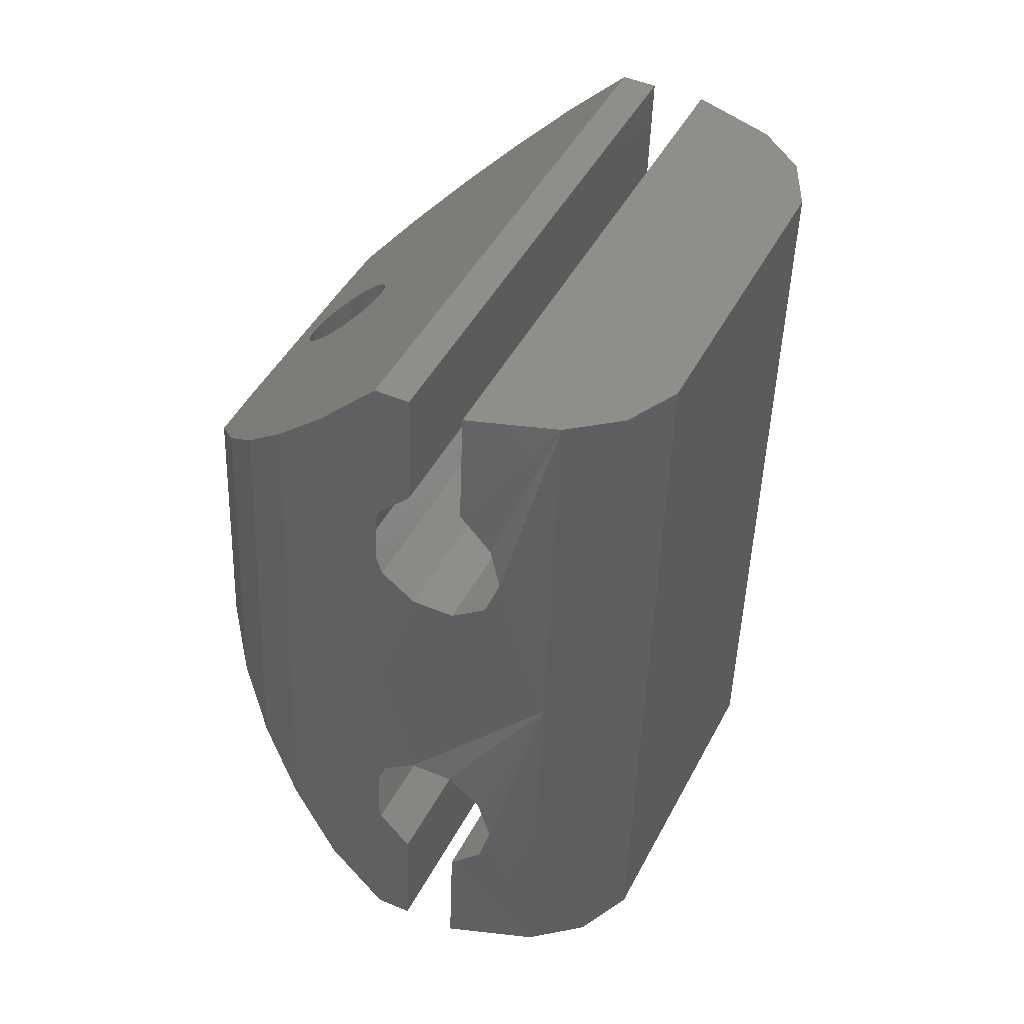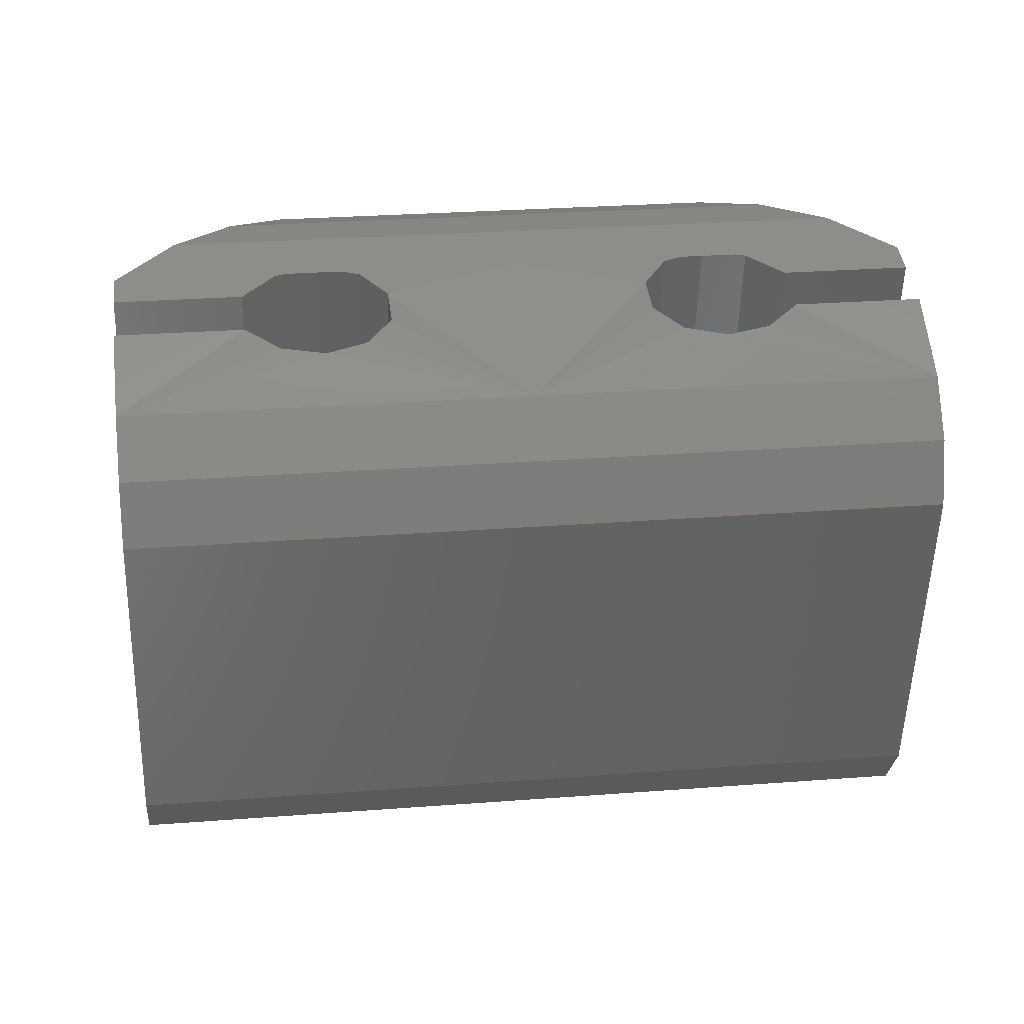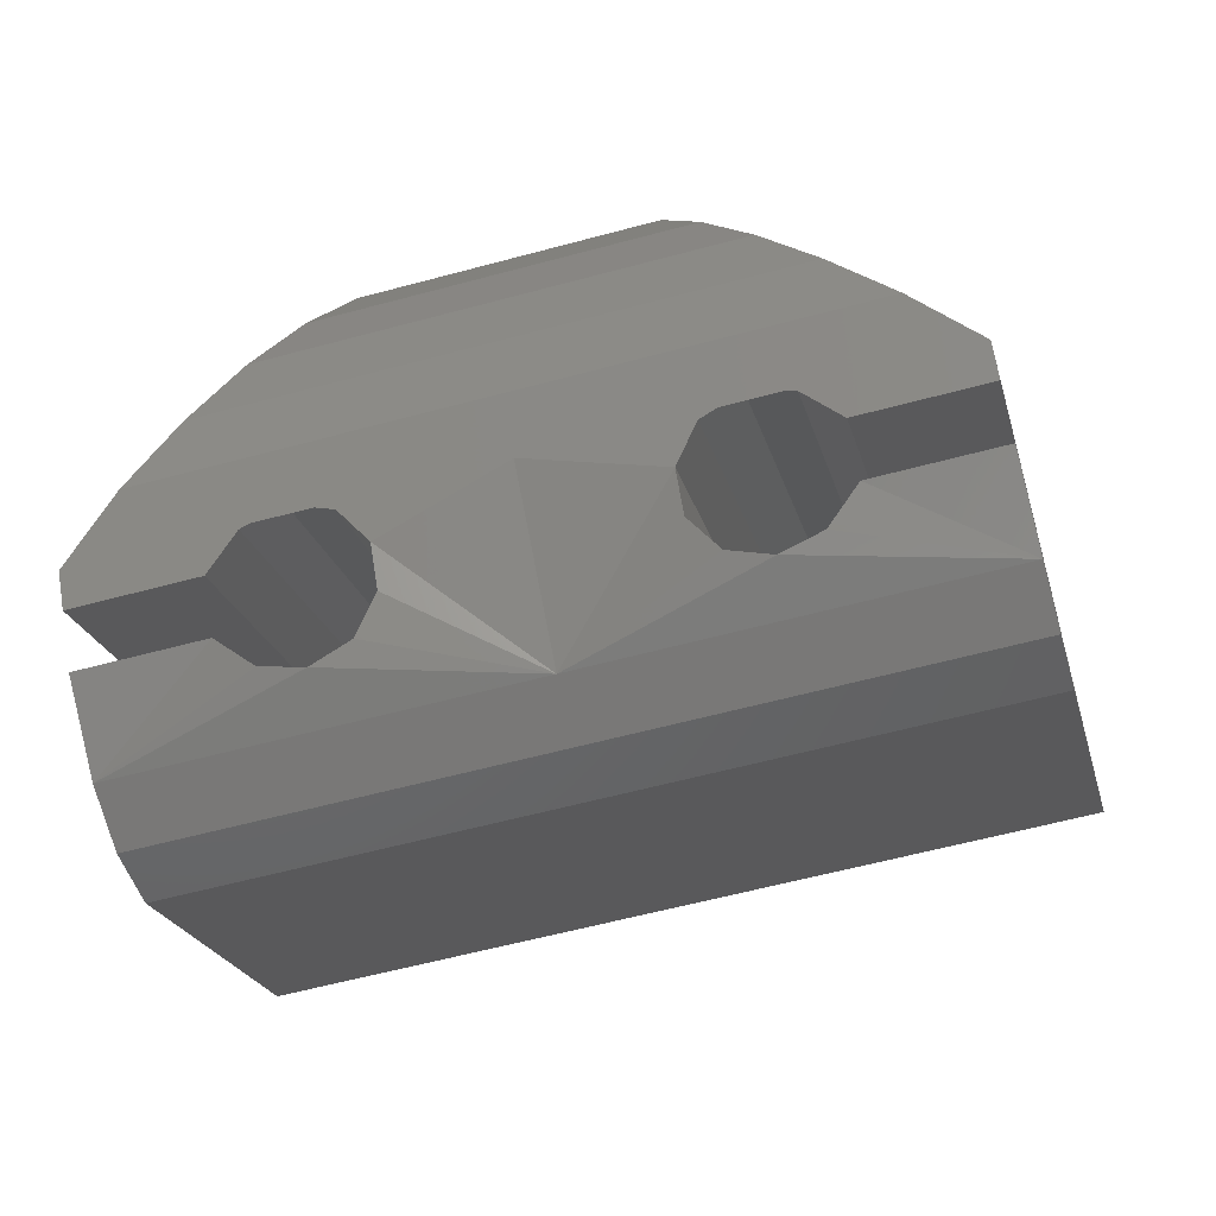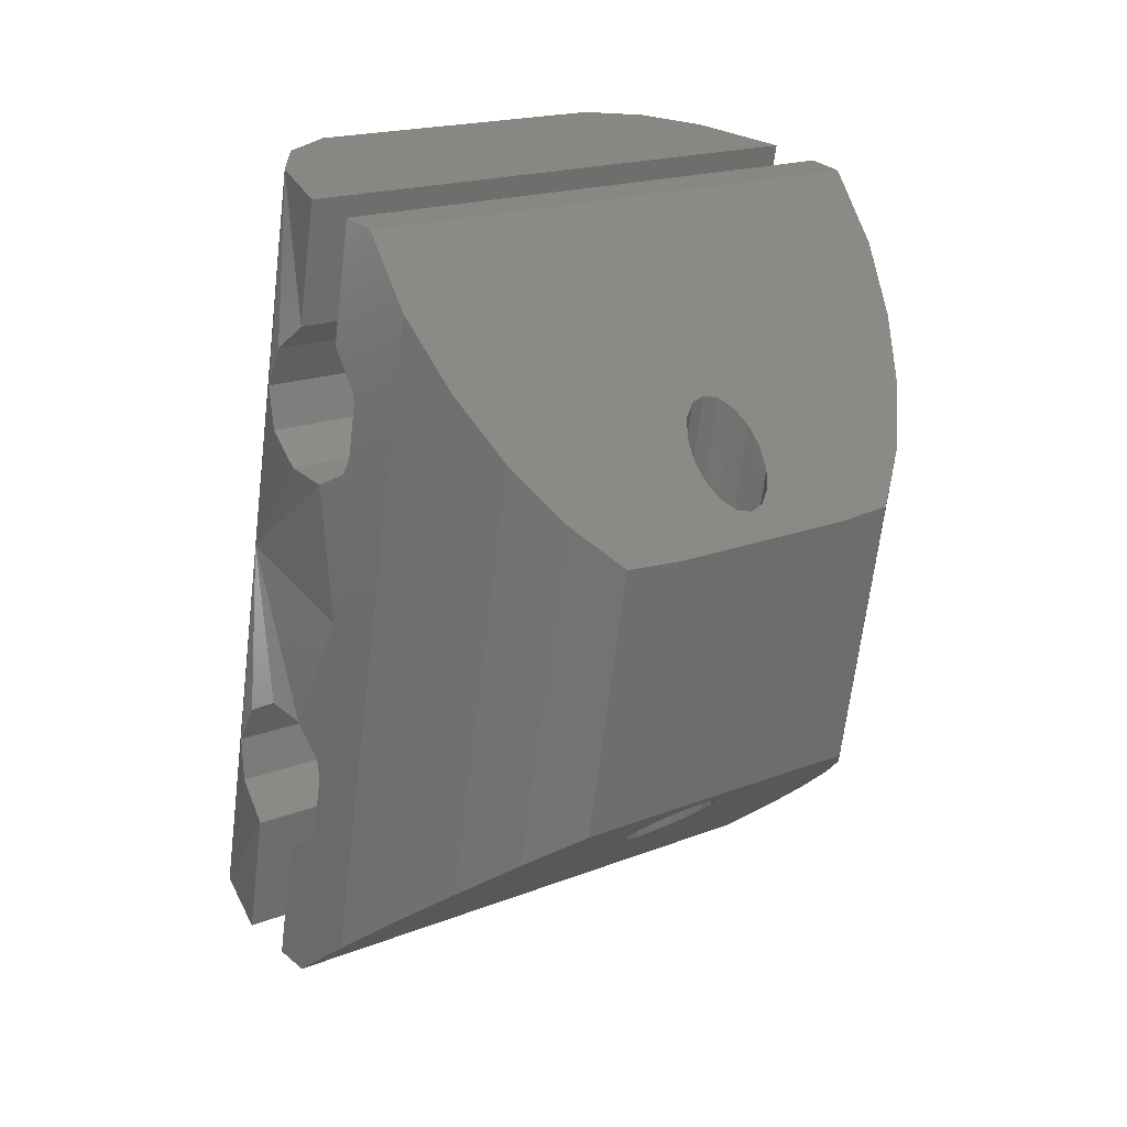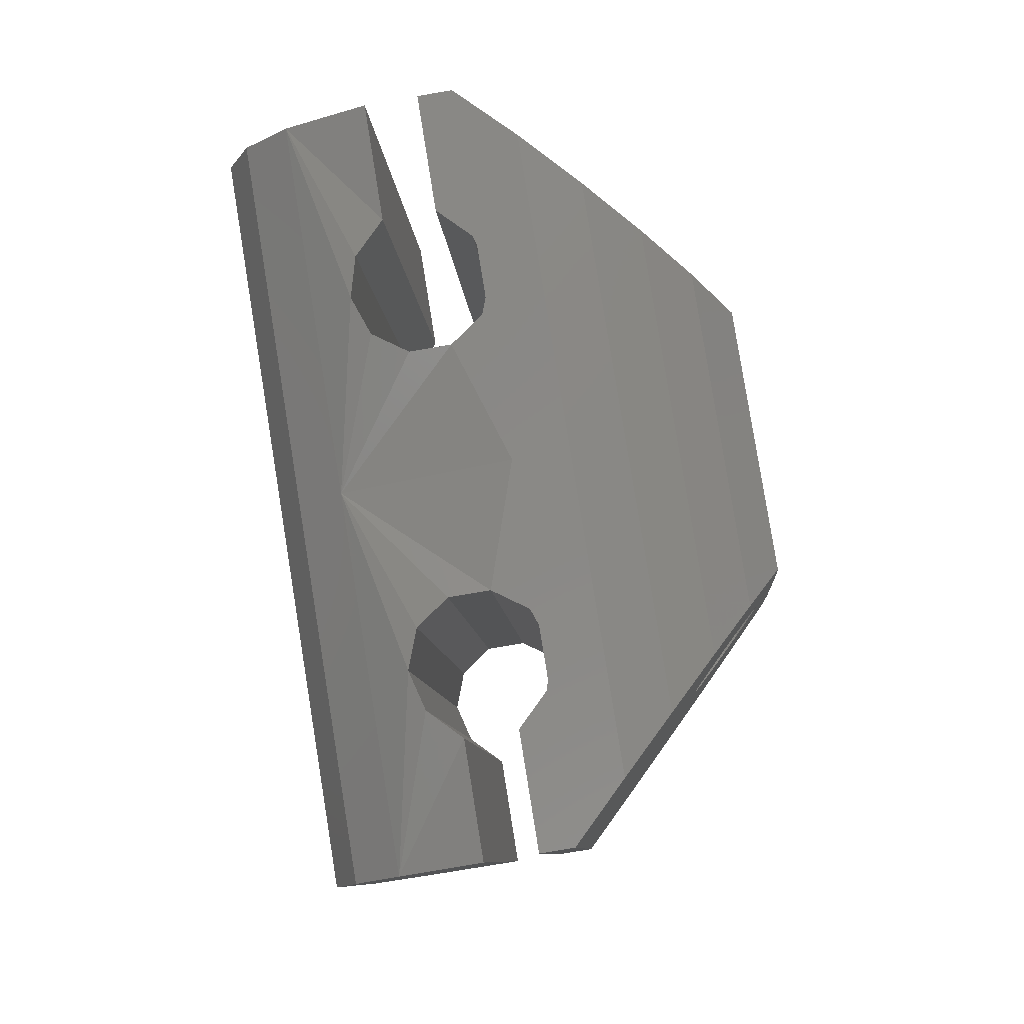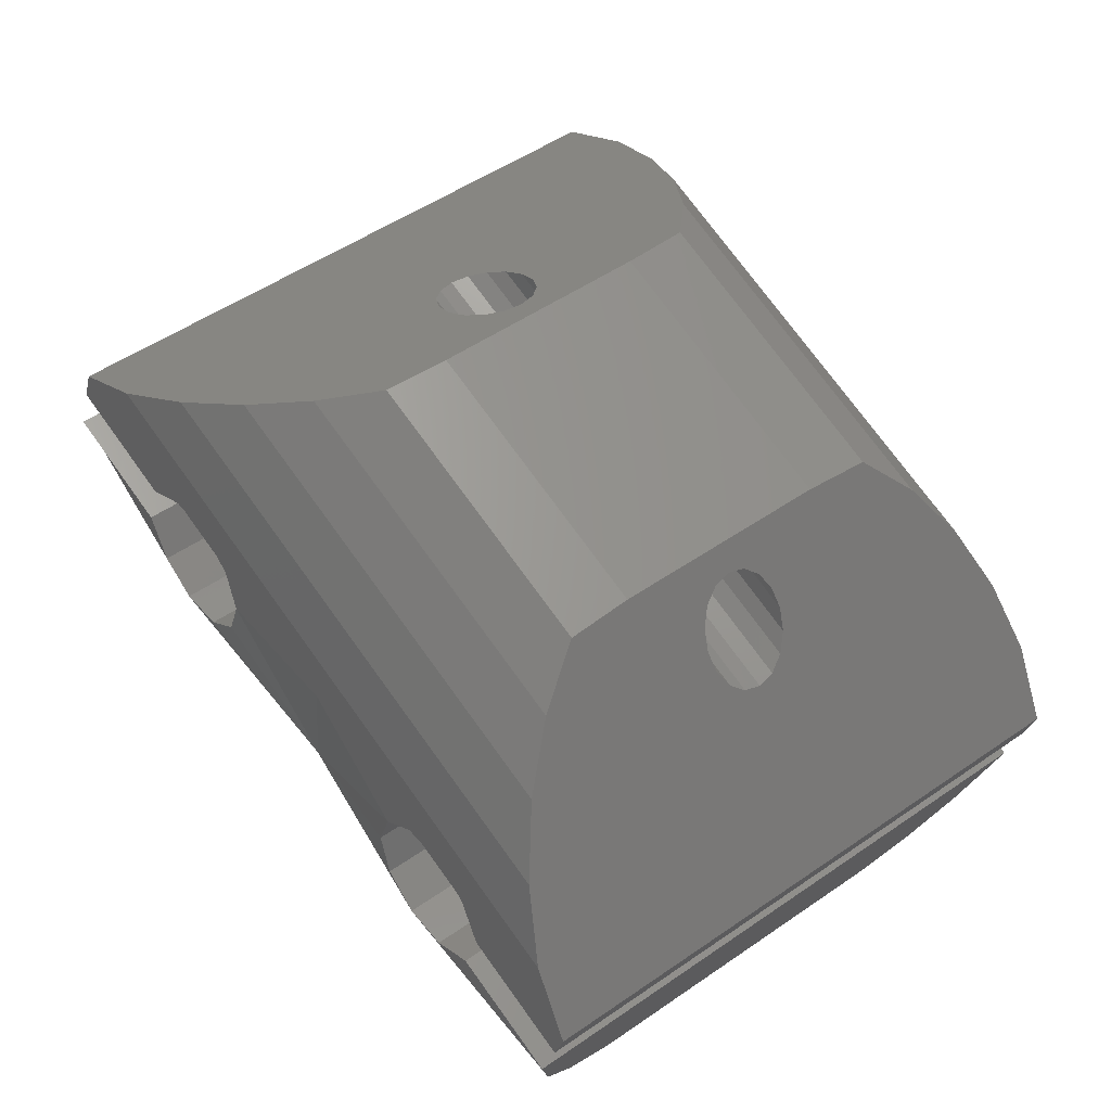
<metadata>
{"format":"stl","ext":"stl","renderer":"f3d","projection":"perspective","resolution":1024,"background":"white","views":[{"elev":24.3,"azim":106.2,"up":"+Y"},{"elev":-60.3,"azim":-108.7,"up":"+Z"},{"elev":-30.7,"azim":-94.1,"up":"+Z"},{"elev":42.9,"azim":-47.3,"up":"+Y"},{"elev":8.5,"azim":-96.6,"up":"+Y"},{"elev":63.8,"azim":125.8,"up":"+Z"}]}
</metadata>
<code>
# stl→obj: 182 verts, 364 faces
v 24.29 126 -23.48
v 23.69 125 -21.95
v 29.37 121.3 -18.45
v 28.98 121.4 -18.43
v 23.49 123.8 -20.4
v 28.58 121.3 -18.24
v 23.58 122.7 -18.93
v 28.23 121.1 -17.92
v 23.94 121.6 -17.59
v 28 120.8 -17.51
v 24.58 120.6 -16.43
v 27.9 120.5 -17.08
v 25.95 120.1 -16.11
v 27.97 120.2 -16.68
v 27.16 119.7 -15.89
v 28.18 119.9 -16.39
v 28.29 119.4 -15.69
v 28.51 119.8 -16.24
v 29.41 119 -15.49
v 28.9 119.7 -16.26
v 30.63 118.7 -15.27
v 29.3 119.8 -16.45
v 32.05 118.3 -15.09
v 29.64 120 -16.77
v 33.46 118.7 -15.89
v 29.88 120.3 -17.17
v 34.76 119.2 -16.93
v 29.98 120.6 -17.61
v 35.92 120 -18.18
v 29.91 120.9 -18
v 36.88 120.9 -19.59
v 29.7 121.1 -18.3
v 37.49 122 -21.12
v 21.43 117.4 -22.34
v 21.26 117.6 -20.98
v 21.48 117.7 -19.6
v 21.95 117.7 -18.28
v 22.65 117.6 -17.08
v 23.56 117.5 -16.03
v 24.95 117.1 -15.71
v 26.17 116.7 -15.49
v 27.29 116.4 -15.29
v 28.42 116 -15.09
v 29.64 115.6 -14.87
v 31.04 115.2 -14.69
v 32.17 114.7 -15.37
v 33.14 114.3 -16.28
v 33.91 113.9 -17.38
v 34.46 113.6 -18.62
v 34.63 113.3 -19.98
v 27.6 115.9 -17.74
v 27.23 116.1 -17.73
v 26.9 116.2 -17.57
v 26.65 116.3 -17.29
v 26.53 116.4 -16.93
v 26.56 116.4 -16.54
v 26.72 116.4 -16.19
v 27 116.4 -15.92
v 27.35 116.3 -15.78
v 27.72 116.1 -15.79
v 28.06 116 -15.95
v 28.3 115.9 -16.23
v 28.42 115.8 -16.59
v 28.4 115.8 -16.98
v 28.23 115.8 -17.33
v 27.95 115.8 -17.6
v 37.35 121.5 -25.36
v 26.5 124.7 -28.44
v 25.47 125.1 -27.48
v 27.85 124.2 -28.84
v 29.29 123.7 -28.59
v 30.5 123.4 -28.37
v 31.63 123 -28.17
v 32.75 122.7 -27.97
v 33.97 122.3 -27.75
v 35.41 121.9 -27.49
v 36.6 121.6 -26.64
v 22.61 116.4 -26.34
v 23.64 116 -27.3
v 24.99 115.5 -27.7
v 26.43 115 -27.45
v 27.65 114.7 -27.23
v 28.77 114.3 -27.03
v 29.9 114 -26.83
v 31.11 113.6 -26.61
v 32.55 113.2 -26.35
v 33.74 112.9 -25.5
v 34.49 112.8 -24.21
v 30.89 124 -22.3
v 24.4 125.9 -24.31
v 37.59 121.9 -21.95
v 24.56 125.7 -25.58
v 37.75 121.6 -23.22
v 36.69 119.1 -21.59
v 23.5 123.2 -23.95
v 36.35 118.5 -20.73
v 23.16 122.6 -23.09
v 36.01 117.6 -20.35
v 22.82 121.7 -22.71
v 35.76 116.7 -20.57
v 22.56 120.7 -22.93
v 35.68 116 -21.32
v 22.48 120 -23.68
v 35.81 115.8 -22.32
v 22.61 119.8 -24.68
v 36.09 116.2 -23.21
v 22.89 120.2 -25.57
v 36.43 117.1 -23.67
v 23.24 121.1 -26.03
v 36.71 118 -23.53
v 23.51 122.1 -25.89
v 36.85 118.9 -22.86
v 23.66 122.9 -25.22
v 25.83 110.5 -17.03
v 18.84 110.2 -20.01
v 18.58 108.7 -21.2
v 25.48 110.7 -17.03
v 19.47 111.6 -18.8
v 25.22 111.1 -16.9
v 20.32 112.8 -17.63
v 25.07 111.5 -16.66
v 21.36 113.7 -16.56
v 25.07 111.9 -16.35
v 22.55 114.4 -15.62
v 25.22 112.4 -16.01
v 23.95 114 -15.31
v 25.48 112.6 -15.69
v 25.17 113.7 -15.1
v 25.83 112.8 -15.45
v 26.3 113.3 -14.9
v 26.2 112.8 -15.32
v 27.42 113 -14.69
v 26.55 112.6 -15.32
v 28.64 112.6 -14.48
v 26.81 112.2 -15.45
v 30.02 112.1 -14.28
v 26.96 111.8 -15.69
v 30.88 110.8 -14.86
v 26.96 111.4 -16.01
v 31.51 109.4 -15.63
v 26.82 111 -16.35
v 31.9 107.8 -16.58
v 26.55 110.7 -16.66
v 32.03 106.2 -17.65
v 26.2 110.5 -16.9
v 31.77 104.6 -18.84
v 19.76 107.8 -25.2
v 20.79 107.3 -26.16
v 31.63 104.1 -23.07
v 22.14 106.8 -26.56
v 23.57 106.4 -26.31
v 24.79 106 -26.09
v 25.92 105.6 -25.89
v 27.04 105.3 -25.69
v 28.26 104.9 -25.47
v 29.69 104.5 -25.21
v 30.89 104.2 -24.36
v 18.68 108.5 -22.03
v 25.18 106.7 -20.02
v 31.88 104.5 -19.67
v 18.84 108.3 -23.3
v 32.04 104.3 -20.94
v 19.58 111.3 -22.39
v 32.78 107.2 -20.03
v 19.73 112.1 -21.72
v 32.93 108.1 -19.36
v 20 113.1 -21.58
v 33.2 109.1 -19.22
v 20.34 114 -22.05
v 33.54 109.9 -19.69
v 20.63 114.4 -22.94
v 33.83 110.3 -20.58
v 20.75 114.2 -23.94
v 33.95 110.2 -21.58
v 20.68 113.5 -24.68
v 33.87 109.5 -22.32
v 20.42 112.5 -24.91
v 33.62 108.5 -22.55
v 20.08 111.7 -24.53
v 33.28 107.6 -22.16
v 19.74 111 -23.66
v 32.94 107 -21.3
f 1 2 3
f 2 4 3
f 2 5 4
f 5 6 4
f 5 7 6
f 7 8 6
f 7 9 8
f 9 10 8
f 9 11 10
f 11 12 10
f 11 13 12
f 13 14 12
f 13 15 14
f 15 16 14
f 15 17 16
f 17 18 16
f 17 19 18
f 19 20 18
f 19 21 20
f 21 22 20
f 21 23 22
f 23 24 22
f 23 25 24
f 25 26 24
f 25 27 26
f 27 28 26
f 27 29 28
f 29 30 28
f 29 31 30
f 31 32 30
f 31 33 32
f 33 3 32
f 33 1 3
f 1 3 3
f 34 2 1
f 34 35 2
f 35 5 2
f 35 36 5
f 36 7 5
f 36 37 7
f 37 9 7
f 37 38 9
f 38 11 9
f 38 39 11
f 39 13 11
f 39 40 13
f 40 15 13
f 40 41 15
f 41 17 15
f 41 42 17
f 42 19 17
f 42 43 19
f 43 21 19
f 43 44 21
f 44 23 21
f 44 45 23
f 45 25 23
f 45 46 25
f 46 27 25
f 46 47 27
f 47 29 27
f 47 48 29
f 48 31 29
f 48 49 31
f 49 33 31
f 49 50 33
f 3 4 51
f 4 52 51
f 4 6 52
f 6 53 52
f 6 8 53
f 8 54 53
f 8 10 54
f 10 55 54
f 10 12 55
f 12 56 55
f 12 14 56
f 14 57 56
f 14 16 57
f 16 58 57
f 16 18 58
f 18 59 58
f 18 20 59
f 20 60 59
f 20 22 60
f 22 61 60
f 22 24 61
f 24 62 61
f 24 26 62
f 26 63 62
f 26 28 63
f 28 64 63
f 28 30 64
f 30 65 64
f 30 32 65
f 32 66 65
f 32 3 66
f 3 51 66
f 67 68 69
f 67 70 68
f 67 71 70
f 67 72 71
f 67 73 72
f 67 74 73
f 67 75 74
f 67 76 75
f 67 77 76
f 69 68 78
f 68 79 78
f 68 70 79
f 70 80 79
f 70 71 80
f 71 81 80
f 71 72 81
f 72 82 81
f 72 73 82
f 73 83 82
f 73 74 83
f 74 84 83
f 74 75 84
f 75 85 84
f 75 76 85
f 76 86 85
f 76 77 86
f 77 87 86
f 77 67 87
f 67 88 87
f 89 90 1
f 91 90 89
f 33 91 89
f 69 92 67
f 67 92 93
f 91 94 95
f 95 90 91
f 94 96 97
f 97 95 94
f 96 98 99
f 99 97 96
f 98 100 101
f 101 99 98
f 100 102 103
f 103 101 100
f 102 104 105
f 105 103 102
f 104 106 107
f 107 105 104
f 106 108 109
f 109 107 106
f 108 110 111
f 111 109 108
f 110 112 113
f 113 111 110
f 112 93 92
f 92 113 112
f 91 33 94
f 95 1 90
f 94 33 96
f 97 1 95
f 96 33 98
f 99 1 97
f 50 98 33
f 1 99 34
f 98 50 100
f 101 34 99
f 100 50 102
f 103 34 101
f 88 102 50
f 34 103 78
f 102 88 104
f 105 78 103
f 104 88 106
f 107 78 105
f 106 88 108
f 109 78 107
f 67 108 88
f 78 109 69
f 108 67 110
f 111 69 109
f 110 67 112
f 113 69 111
f 112 67 93
f 92 69 113
f 114 115 116
f 114 117 115
f 117 118 115
f 117 119 118
f 119 120 118
f 119 121 120
f 121 122 120
f 121 123 122
f 123 124 122
f 123 125 124
f 125 126 124
f 125 127 126
f 127 128 126
f 127 129 128
f 129 130 128
f 129 131 130
f 131 132 130
f 131 133 132
f 133 134 132
f 133 135 134
f 135 136 134
f 135 137 136
f 137 138 136
f 137 139 138
f 139 140 138
f 139 141 140
f 141 142 140
f 141 143 142
f 143 144 142
f 143 145 144
f 145 146 144
f 145 114 146
f 114 116 146
f 114 114 116
f 116 115 34
f 115 35 34
f 115 118 35
f 118 36 35
f 118 120 36
f 120 37 36
f 120 122 37
f 122 38 37
f 122 124 38
f 124 39 38
f 124 126 39
f 126 40 39
f 126 128 40
f 128 41 40
f 128 130 41
f 130 42 41
f 130 132 42
f 132 43 42
f 132 134 43
f 134 44 43
f 134 136 44
f 136 45 44
f 136 138 45
f 138 46 45
f 138 140 46
f 140 47 46
f 140 142 47
f 142 48 47
f 142 144 48
f 144 49 48
f 144 146 49
f 146 50 49
f 51 117 114
f 51 52 117
f 52 119 117
f 52 53 119
f 53 121 119
f 53 54 121
f 54 123 121
f 54 55 123
f 55 125 123
f 55 56 125
f 56 127 125
f 56 57 127
f 57 129 127
f 57 58 129
f 58 131 129
f 58 59 131
f 59 133 131
f 59 60 133
f 60 135 133
f 60 61 135
f 61 137 135
f 61 62 137
f 62 139 137
f 62 63 139
f 63 141 139
f 63 64 141
f 64 143 141
f 64 65 143
f 65 145 143
f 65 66 145
f 66 114 145
f 66 51 114
f 147 148 149
f 148 150 149
f 150 151 149
f 151 152 149
f 152 153 149
f 153 154 149
f 154 155 149
f 155 156 149
f 156 157 149
f 78 148 147
f 78 79 148
f 79 150 148
f 79 80 150
f 80 151 150
f 80 81 151
f 81 152 151
f 81 82 152
f 82 153 152
f 82 83 153
f 83 154 153
f 83 84 154
f 84 155 154
f 84 85 155
f 85 156 155
f 85 86 156
f 86 157 156
f 86 87 157
f 87 149 157
f 87 88 149
f 116 158 159
f 159 158 160
f 159 160 146
f 149 161 147
f 162 161 149
f 163 164 160
f 160 158 163
f 165 166 164
f 164 163 165
f 167 168 166
f 166 165 167
f 169 170 168
f 168 167 169
f 171 172 170
f 170 169 171
f 173 174 172
f 172 171 173
f 175 176 174
f 174 173 175
f 177 178 176
f 176 175 177
f 179 180 178
f 178 177 179
f 181 182 180
f 180 179 181
f 161 162 182
f 182 181 161
f 164 146 160
f 158 116 163
f 166 146 164
f 163 116 165
f 168 146 166
f 165 116 167
f 146 168 50
f 34 167 116
f 170 50 168
f 167 34 169
f 172 50 170
f 169 34 171
f 50 172 88
f 78 171 34
f 174 88 172
f 171 78 173
f 176 88 174
f 173 78 175
f 178 88 176
f 175 78 177
f 88 178 149
f 147 177 78
f 180 149 178
f 177 147 179
f 182 149 180
f 179 147 181
f 162 149 182
f 181 147 161

</code>
